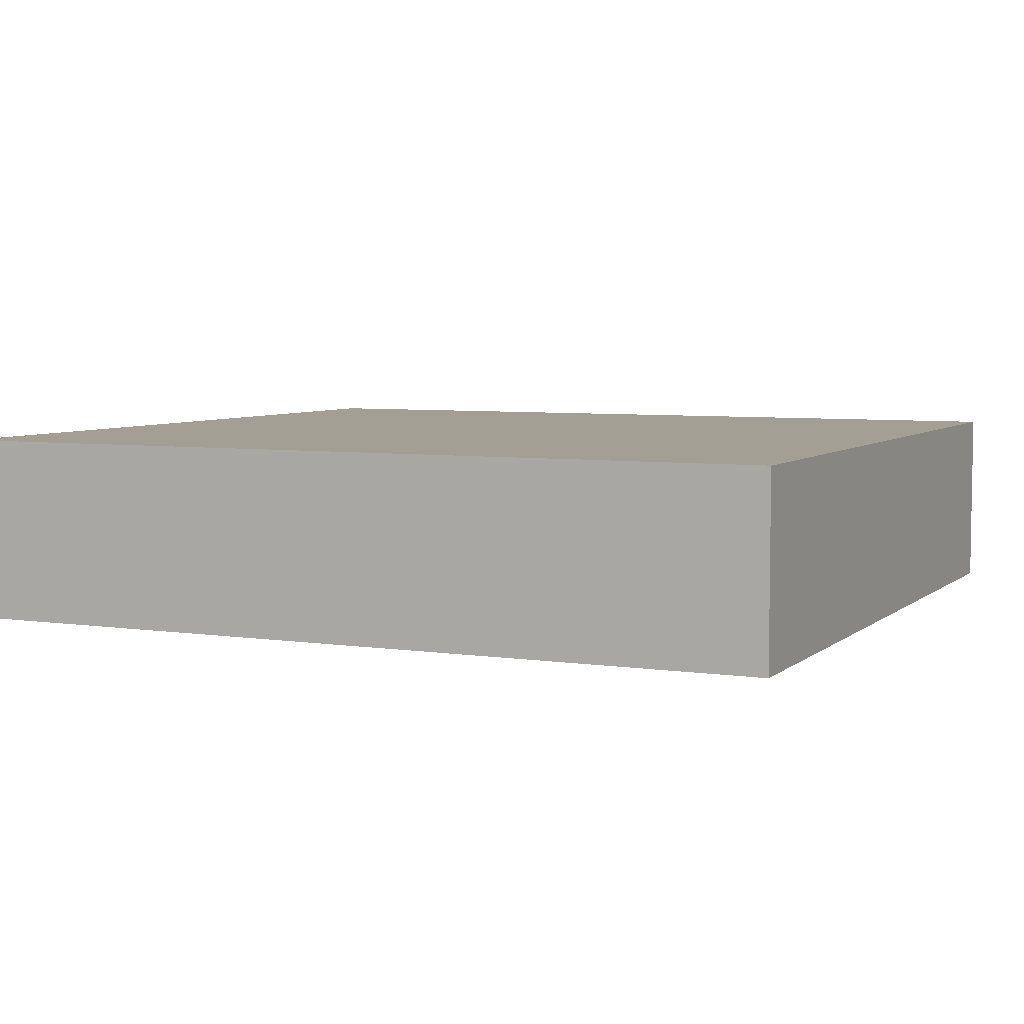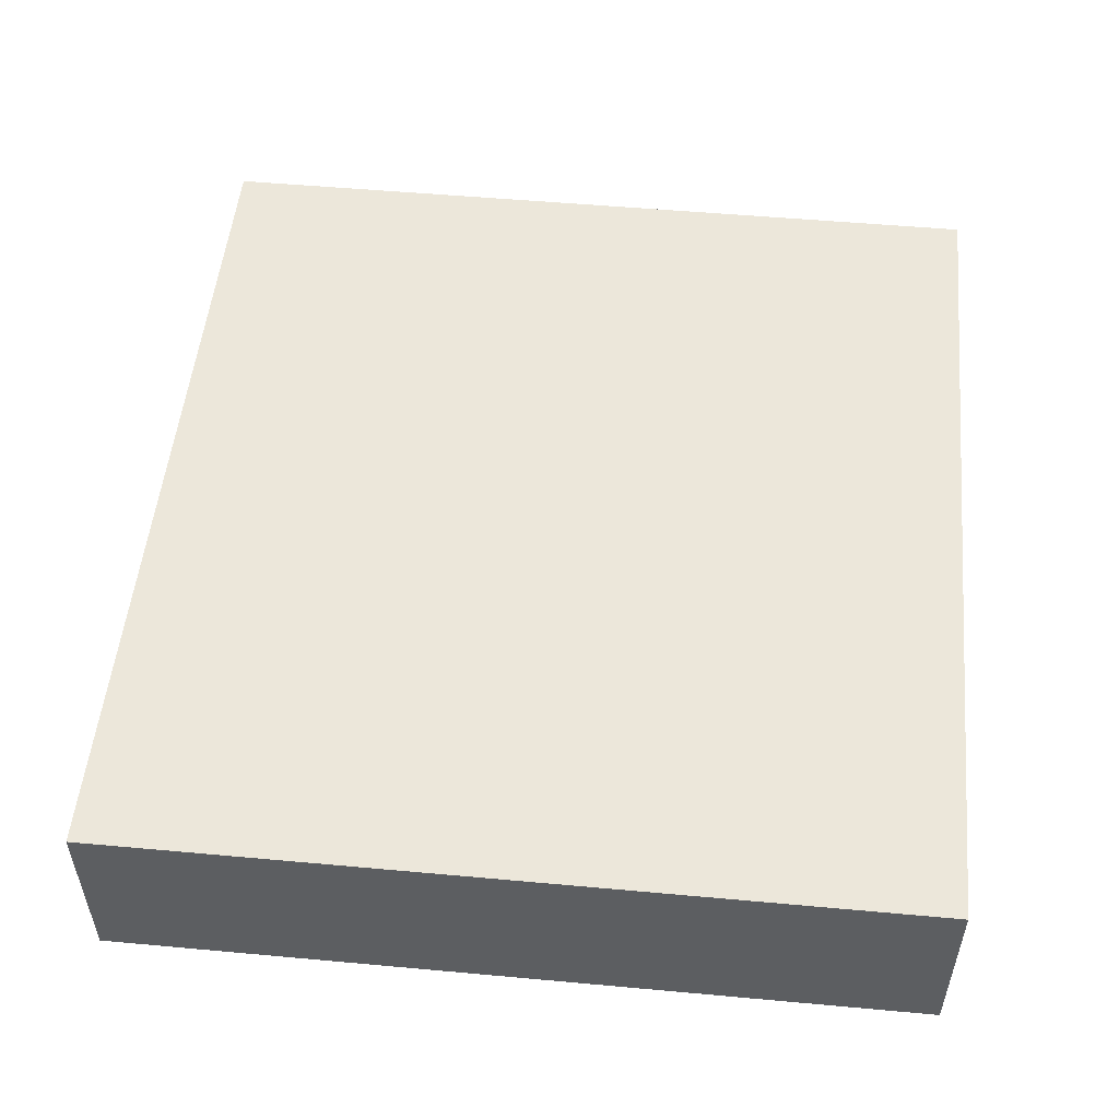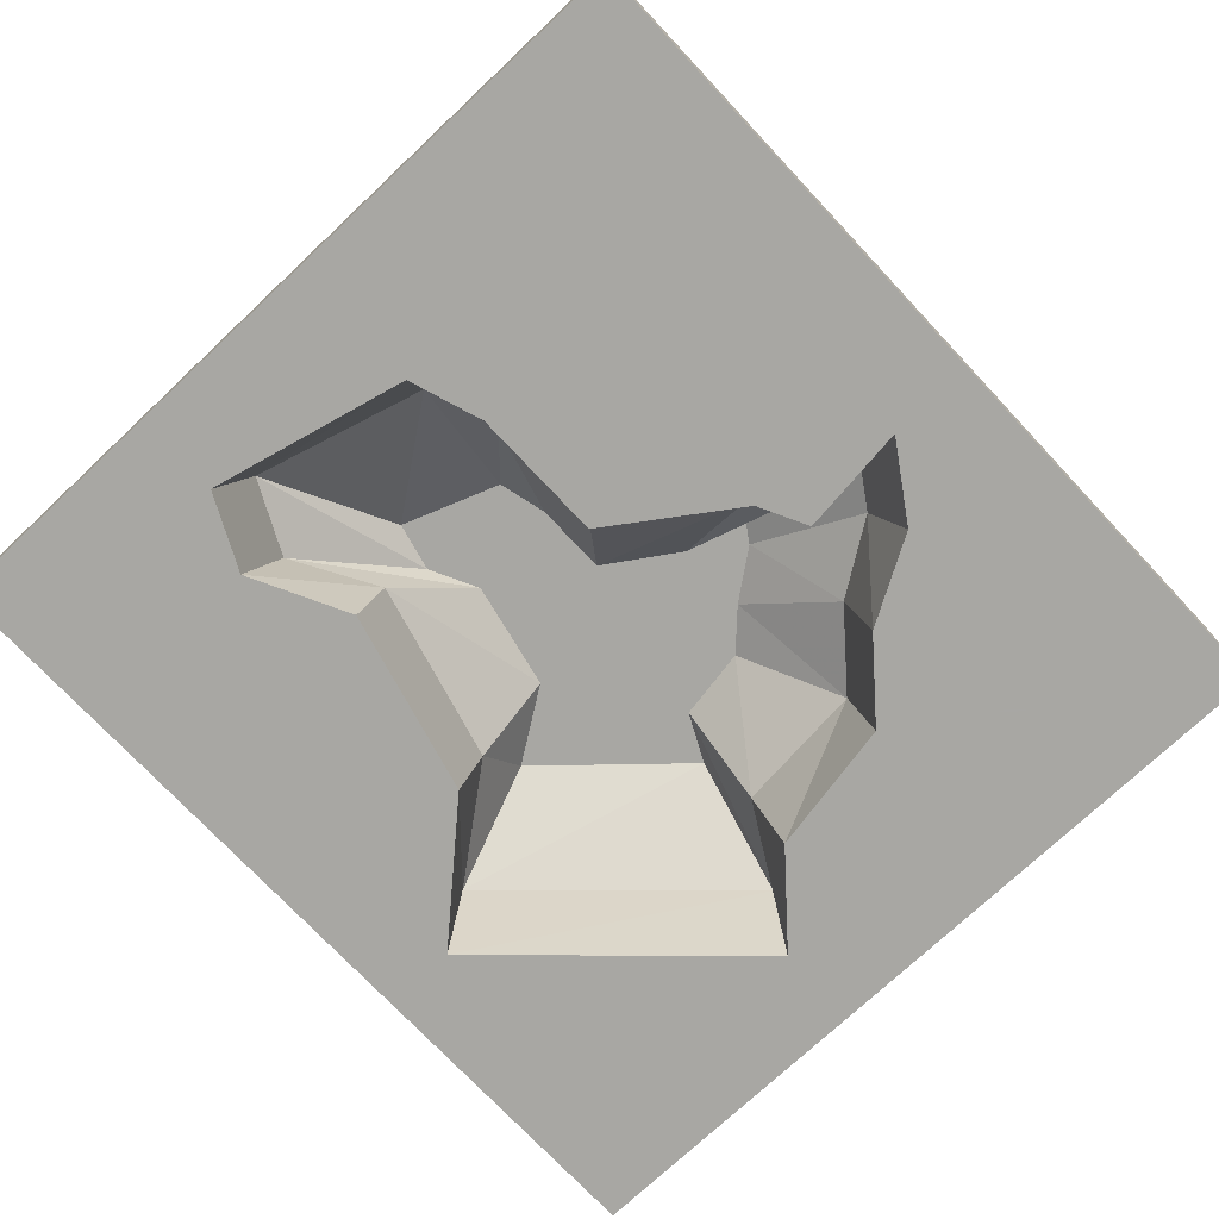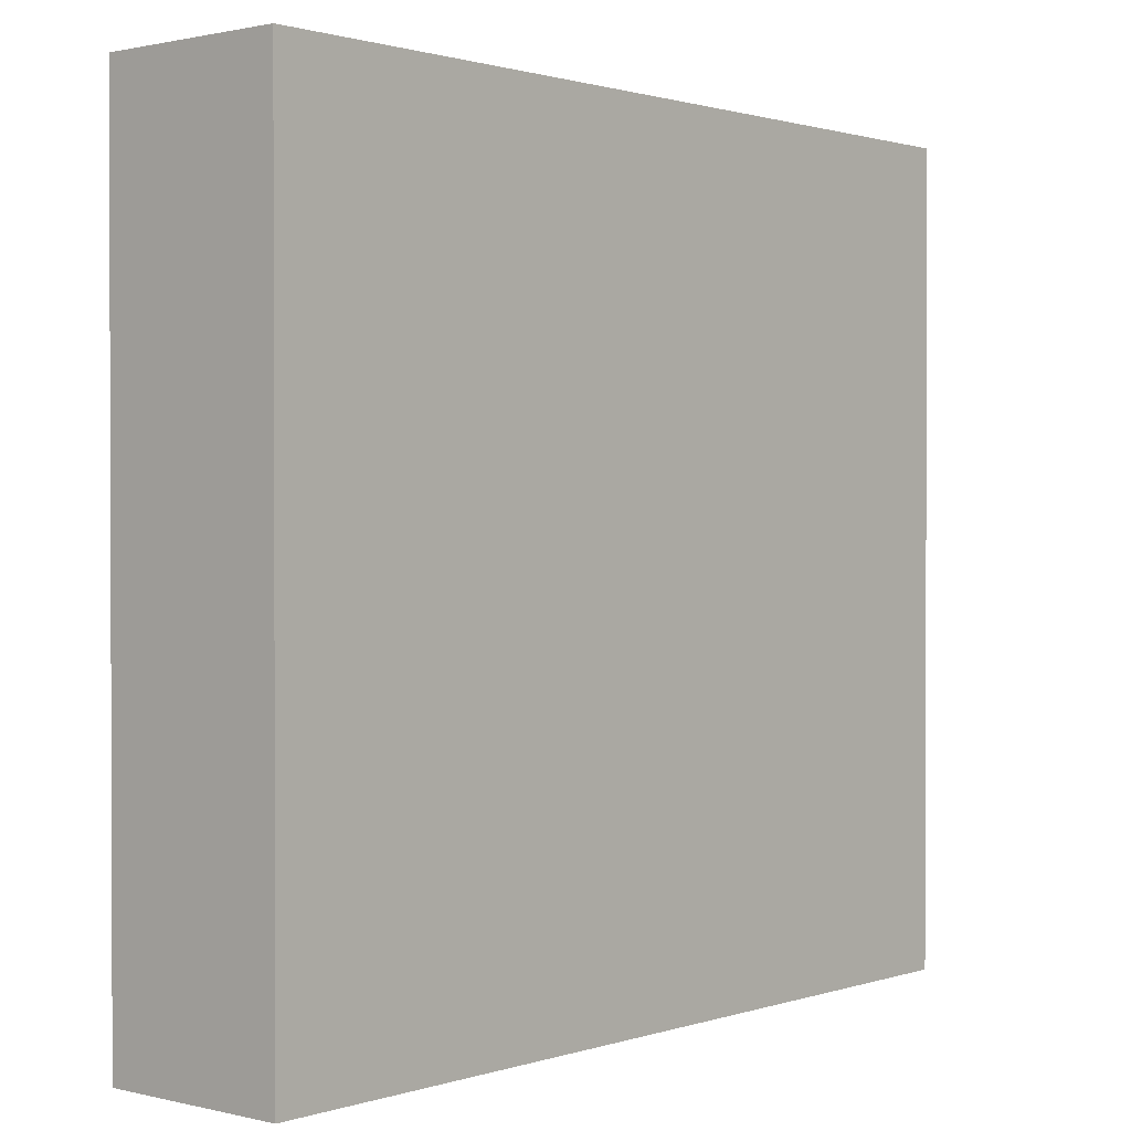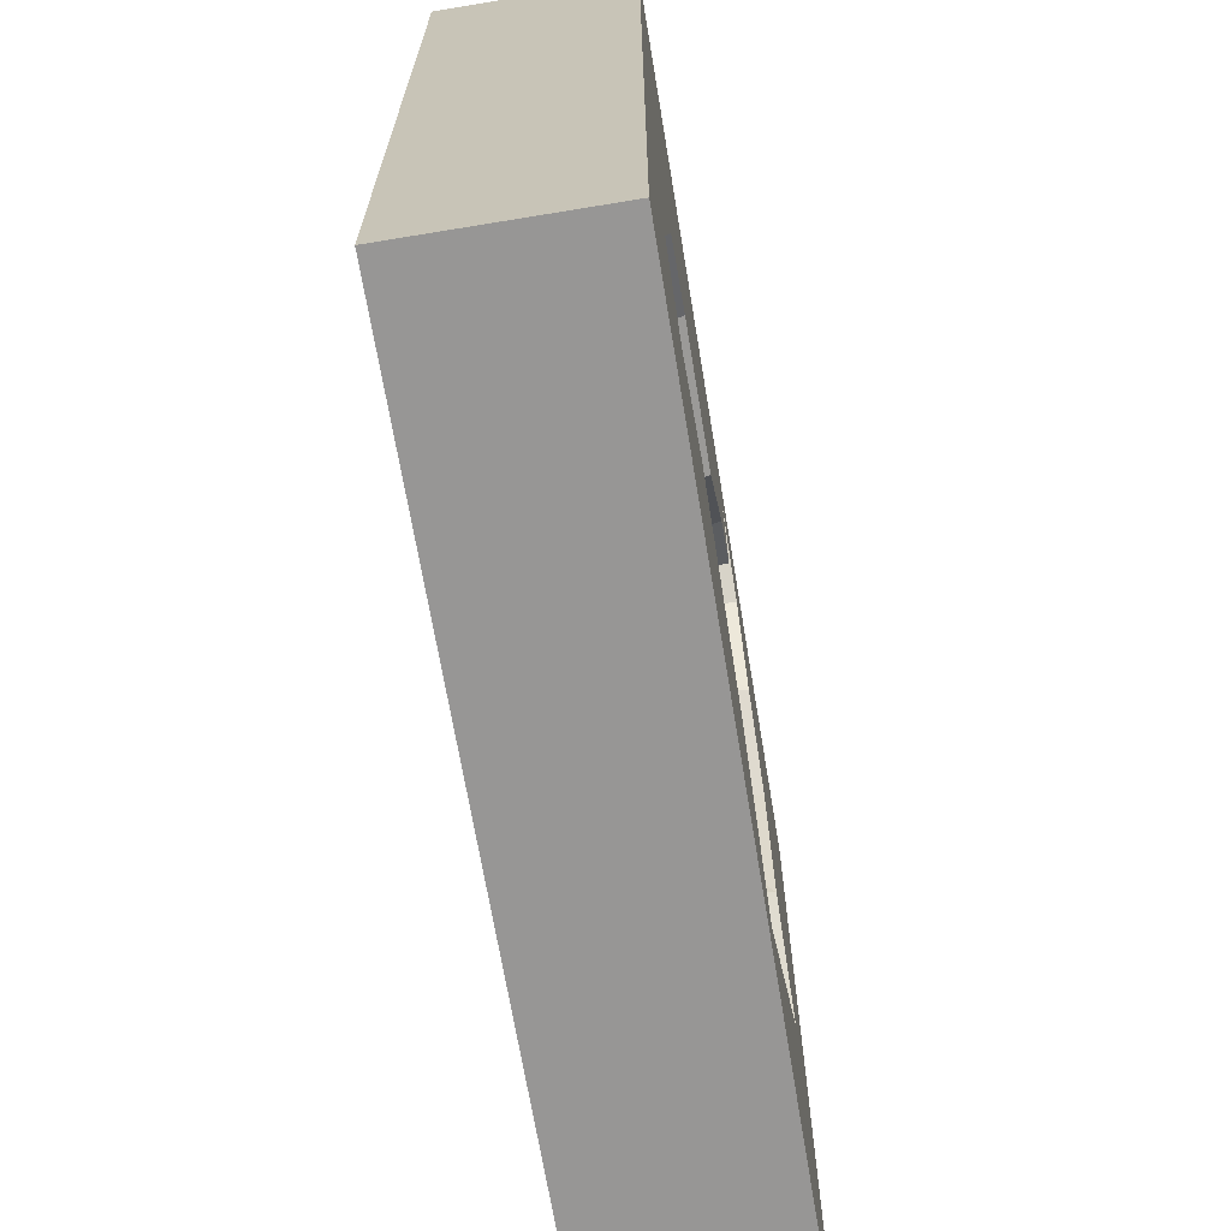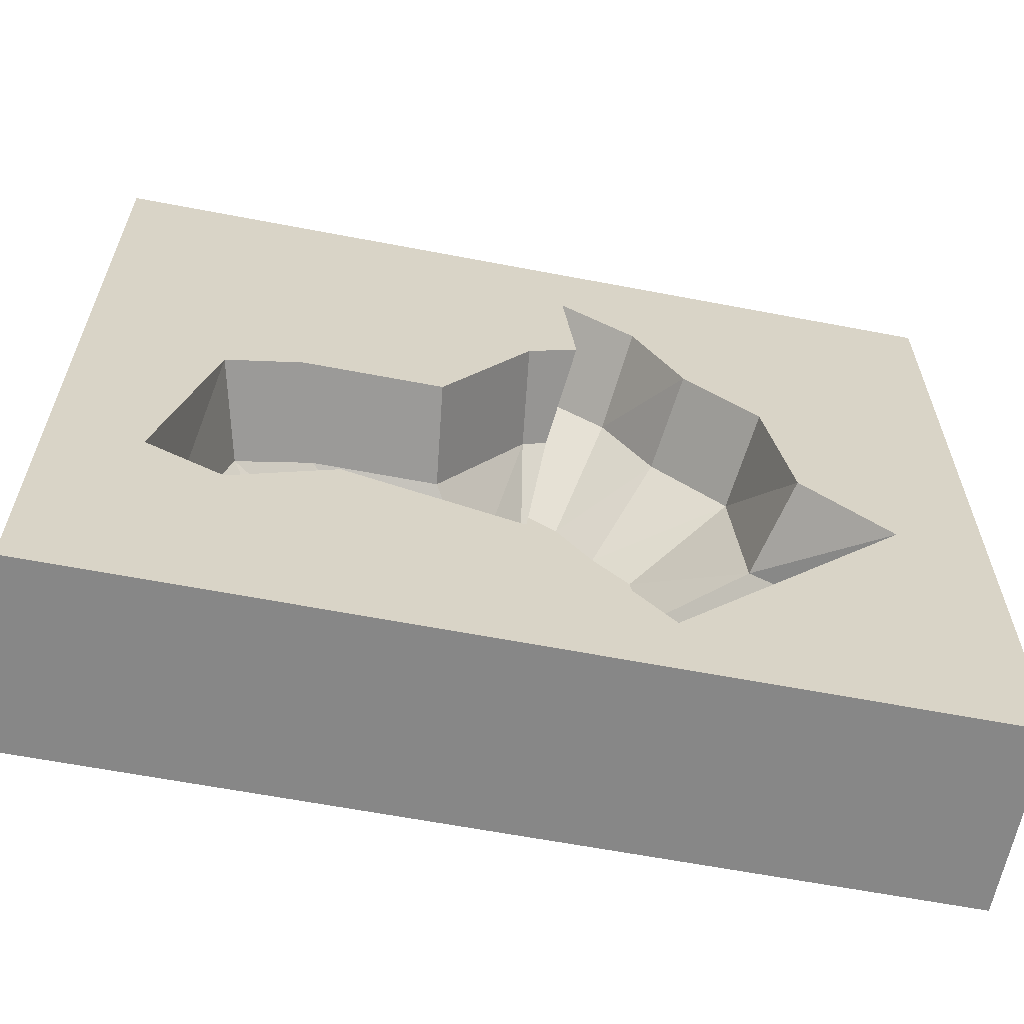
<metadata>
{"format":"obj","ext":"obj","renderer":"f3d","projection":"perspective","resolution":1024,"background":"white","views":[{"elev":5.5,"azim":-155.1,"up":"+Y"},{"elev":52.3,"azim":95.6,"up":"+Y"},{"elev":-74.5,"azim":-46.8,"up":"+Y"},{"elev":1.1,"azim":130.8,"up":"+Z"},{"elev":-67.9,"azim":-80.6,"up":"+Z"},{"elev":-62.3,"azim":-11.0,"up":"+Z"}]}
</metadata>
<code>
v -0.1953 -0.1172 -0.08594
v -0.2422 -0.1172 -0.0625
v -0.2969 -0.1172 -0.2109
v -0.1328 -0.1172 -0.05469
v -0.125 -0.05469 -0.04688
v -0.1797 -0.05469 -0.07812
v -0.2266 -0.05469 -0.05469
v -0.2109 -0.1172 0.0625
v -0.2969 -0.1172 0.2969
v -0.2969 0 0.2969
v -0.2969 0 -0.2109
v 0.25 -0.1172 -0.2109
v 0.05469 -0.1172 -0.1641
v -0.01562 -0.1172 -0.08594
v -0.007812 -0.05469 -0.07812
v -0.007812 -0.007812 -0.03125
v -0.07812 -0.007812 -0.01562
v -0.1094 -0.007812 -0.03125
v -0.1406 -0.007812 -0.02344
v -0.1953 -0.05469 0.05469
v -0.1641 -0.1172 0.07812
v -0.07812 -0.1172 0.07812
v -0.02344 -0.1172 0.1562
v 0.007812 -0.1172 0.1719
v 0 -0.1172 0.2422
v 0.25 -0.1172 0.2969
v 0.25 0 0.2969
v 0.1953 -0.1172 -0.01562
v 0.1797 -0.05469 -0.007812
v 0.04688 -0.05469 -0.1484
v 0.02344 -0.007812 -0.07812
v 0.04688 -0.1172 0.2109
v 0.07812 -0.1172 0.1562
v 0.125 -0.1172 0.1172
v 0.1406 -0.1172 0.03125
v 0.25 0 -0.2109
v -0.1484 -0.05469 0.07031
v -0.07031 -0.05469 0.07031
v -0.01562 -0.05469 0.1484
v 0 -0.05469 0.1562
v -0.007812 -0.05469 0.2266
v 0.03906 -0.05469 0.1953
v 0.07031 -0.05469 0.1484
v 0.1172 -0.05469 0.1094
v 0.125 -0.05469 0.02344
v 0.07031 -0.007812 0.02344
v 0.1016 -0.007812 0.007812
v -0.1172 -0.007812 0.03906
v -0.08594 -0.007812 0.04688
v -0.03906 -0.007812 0.04688
v -0.007812 -0.007812 0.09375
v -0.007812 -0.007812 0.1016
v -0.007812 -0.007812 0.1406
v 0.01562 -0.007812 0.125
v 0.03906 -0.007812 0.09375
v 0.0625 -0.007812 0.07031
v -0.1953 -0.1172 -0.08594
v -0.1953 -0.1172 -0.08594
v -0.1953 -0.1172 -0.08594
v -0.1953 -0.1172 -0.08594
v -0.1953 -0.1172 -0.08594
v -0.1953 -0.1172 -0.08594
v -0.1953 -0.1172 -0.08594
v -0.1953 -0.1172 -0.08594
v -0.1953 -0.1172 -0.08594
v -0.1953 -0.1172 -0.08594
v -0.1953 -0.1172 -0.08594
v -0.1953 -0.1172 -0.08594
v -0.1953 -0.1172 -0.08594
v -0.1953 -0.1172 -0.08594
v -0.1953 -0.1172 -0.08594
v -0.1953 -0.1172 -0.08594
v -0.1953 -0.1172 -0.08594
v -0.1953 -0.1172 -0.08594
v -0.1953 -0.1172 -0.08594
v -0.1953 -0.1172 -0.08594
f 1 2 3
f 1 3 4
f 1 4 5
f 1 5 6
f 1 6 2
f 2 6 7
f 2 7 8
f 2 8 9
f 2 9 3
f 3 9 10
f 3 10 11
f 3 11 12
f 3 12 13
f 3 13 14
f 3 14 4
f 4 14 15
f 4 15 5
f 5 15 16
f 5 16 17
f 5 17 6
f 6 17 18
f 6 18 7
f 7 18 19
f 7 19 20
f 7 20 8
f 8 20 21
f 8 21 9
f 9 21 22
f 9 22 23
f 9 23 24
f 9 24 25
f 9 25 26
f 9 26 27
f 9 27 10
f 12 28 13
f 13 28 29
f 13 29 30
f 13 30 14
f 14 30 15
f 15 30 31
f 15 31 16
f 26 25 32
f 26 32 33
f 26 33 34
f 26 34 35
f 26 35 28
f 26 28 12
f 26 12 36
f 26 36 27
f 12 11 36
f 11 36 27
f 11 27 10
f 21 20 37
f 21 37 22
f 22 37 38
f 22 38 23
f 23 38 39
f 23 39 24
f 24 39 40
f 24 40 25
f 25 40 41
f 25 41 32
f 32 41 42
f 32 42 33
f 33 42 43
f 33 43 34
f 34 43 44
f 34 44 35
f 35 44 45
f 35 45 28
f 28 45 29
f 29 45 46
f 29 46 47
f 29 47 30
f 30 47 31
f 20 19 48
f 20 48 37
f 37 48 49
f 37 49 38
f 38 49 50
f 38 50 39
f 39 50 51
f 39 51 40
f 40 51 52
f 40 52 41
f 41 52 53
f 41 53 42
f 42 53 54
f 42 54 43
f 43 54 55
f 43 55 44
f 44 55 56
f 44 56 45
f 45 56 46

</code>
